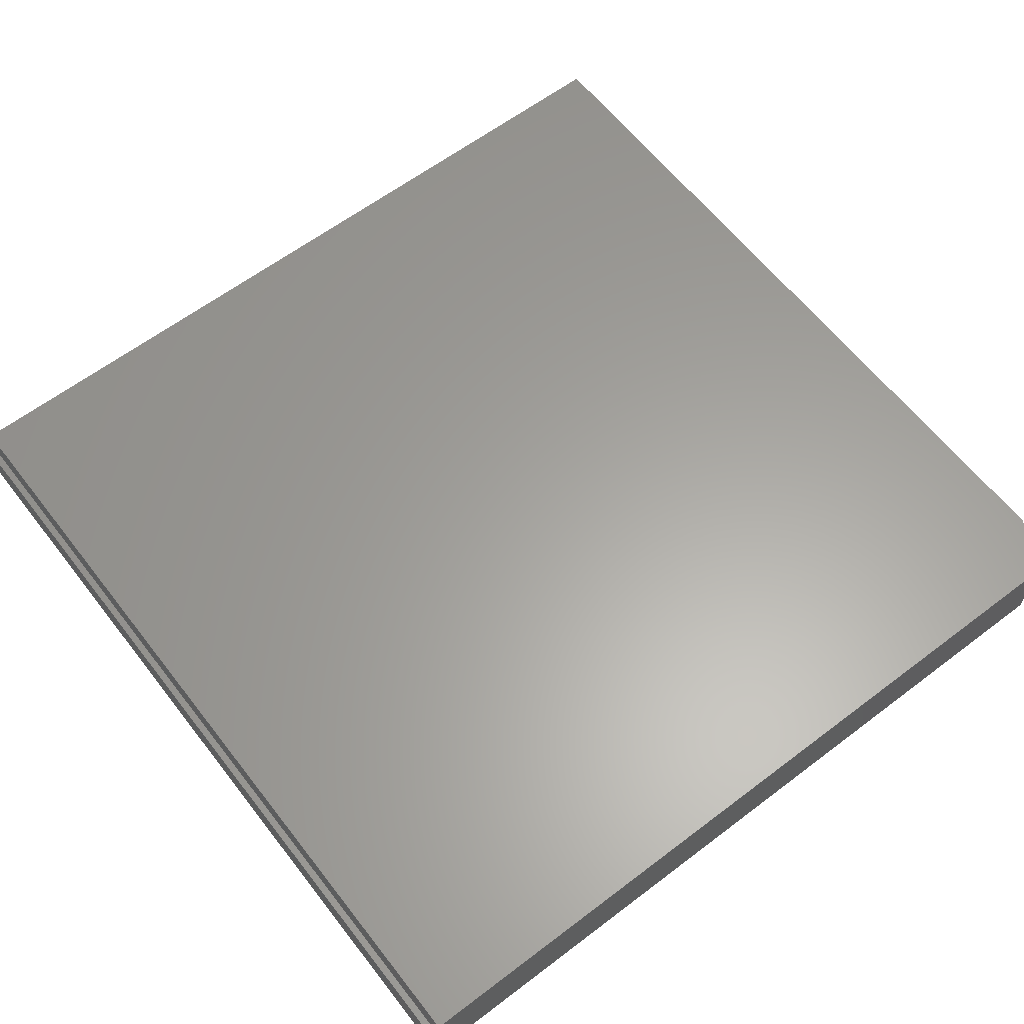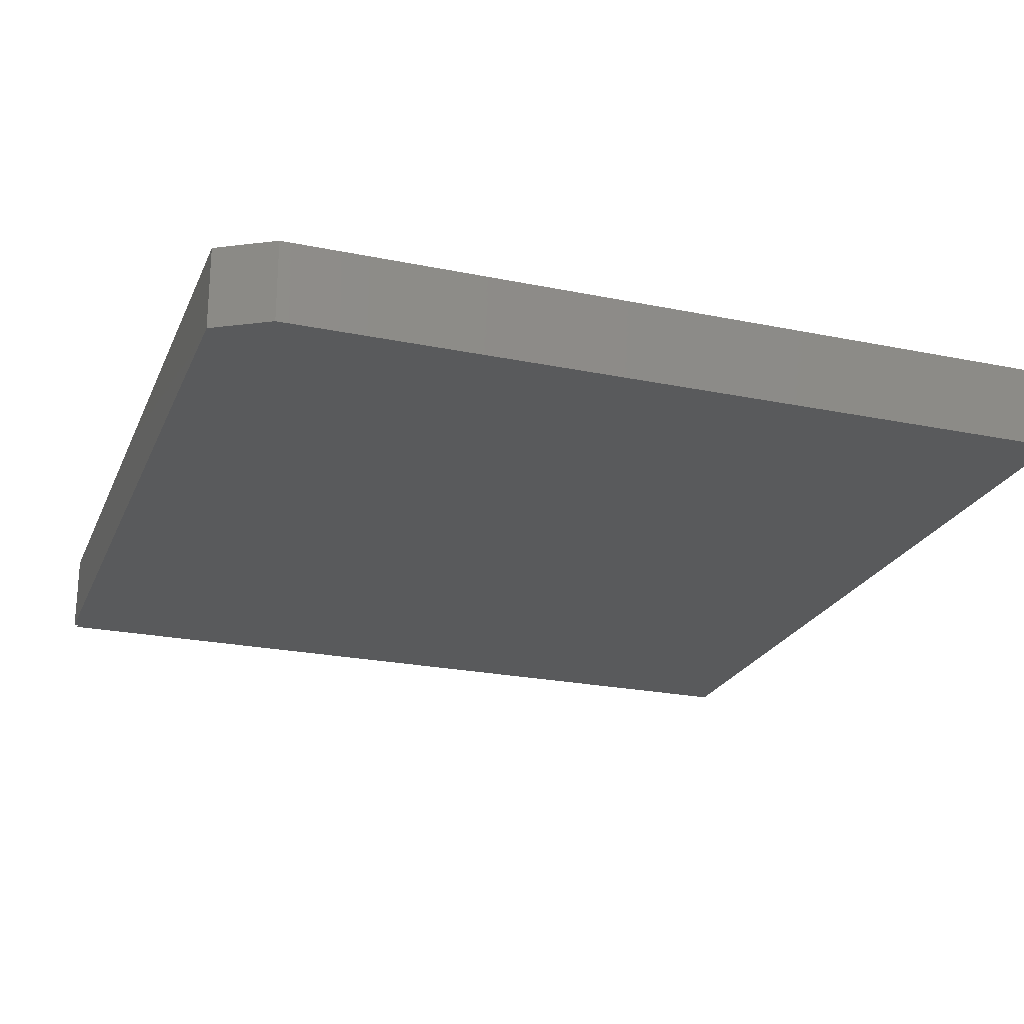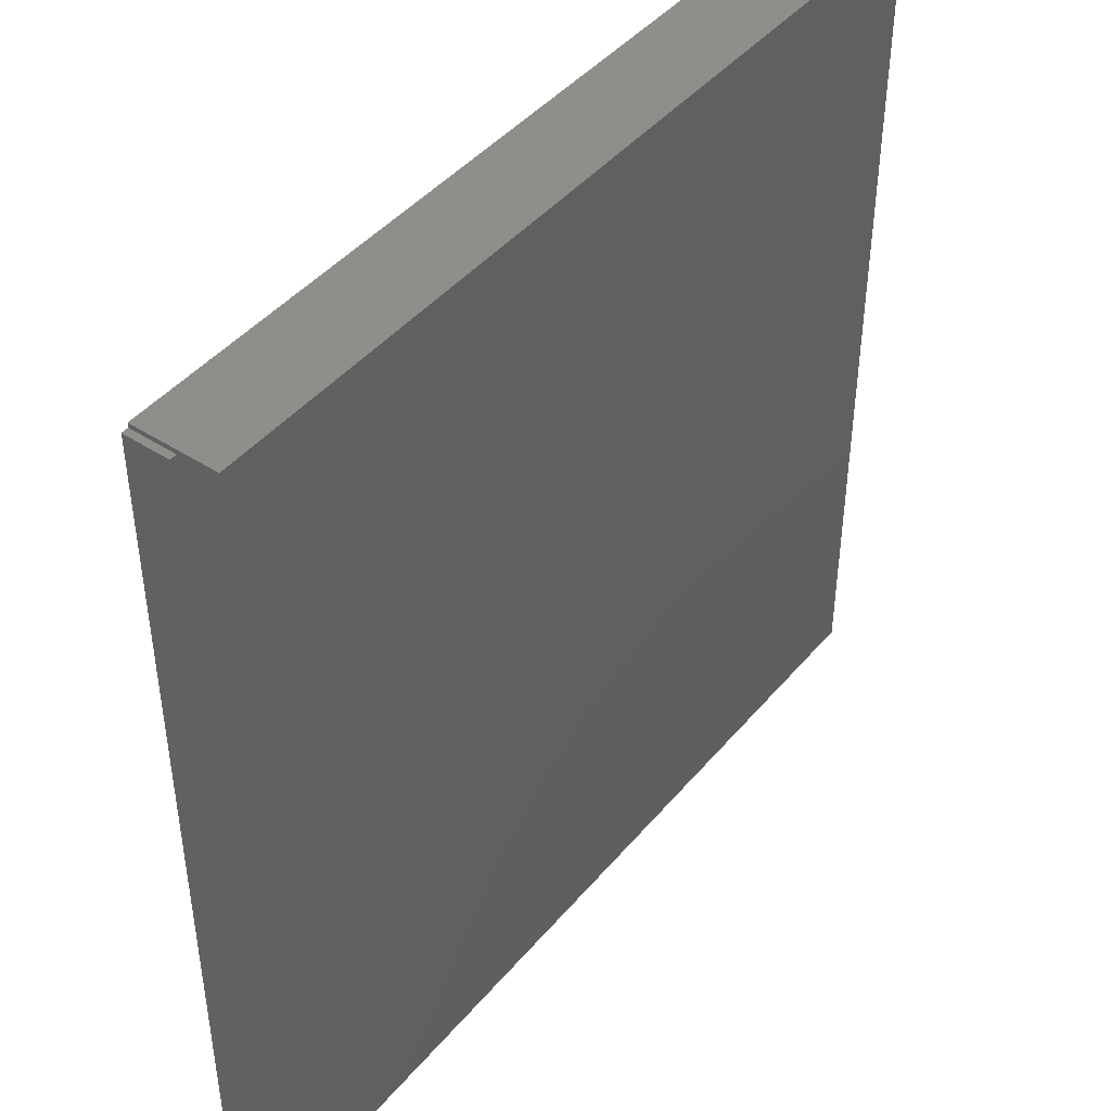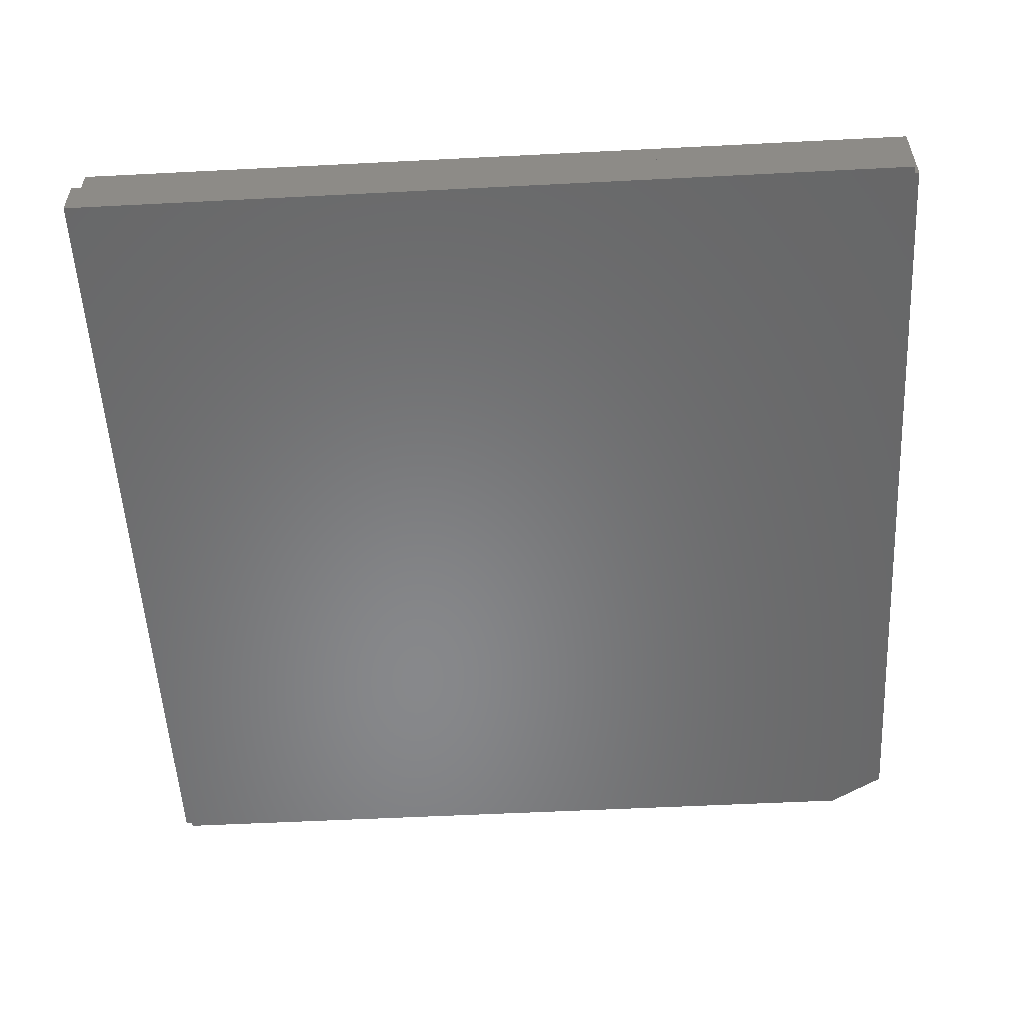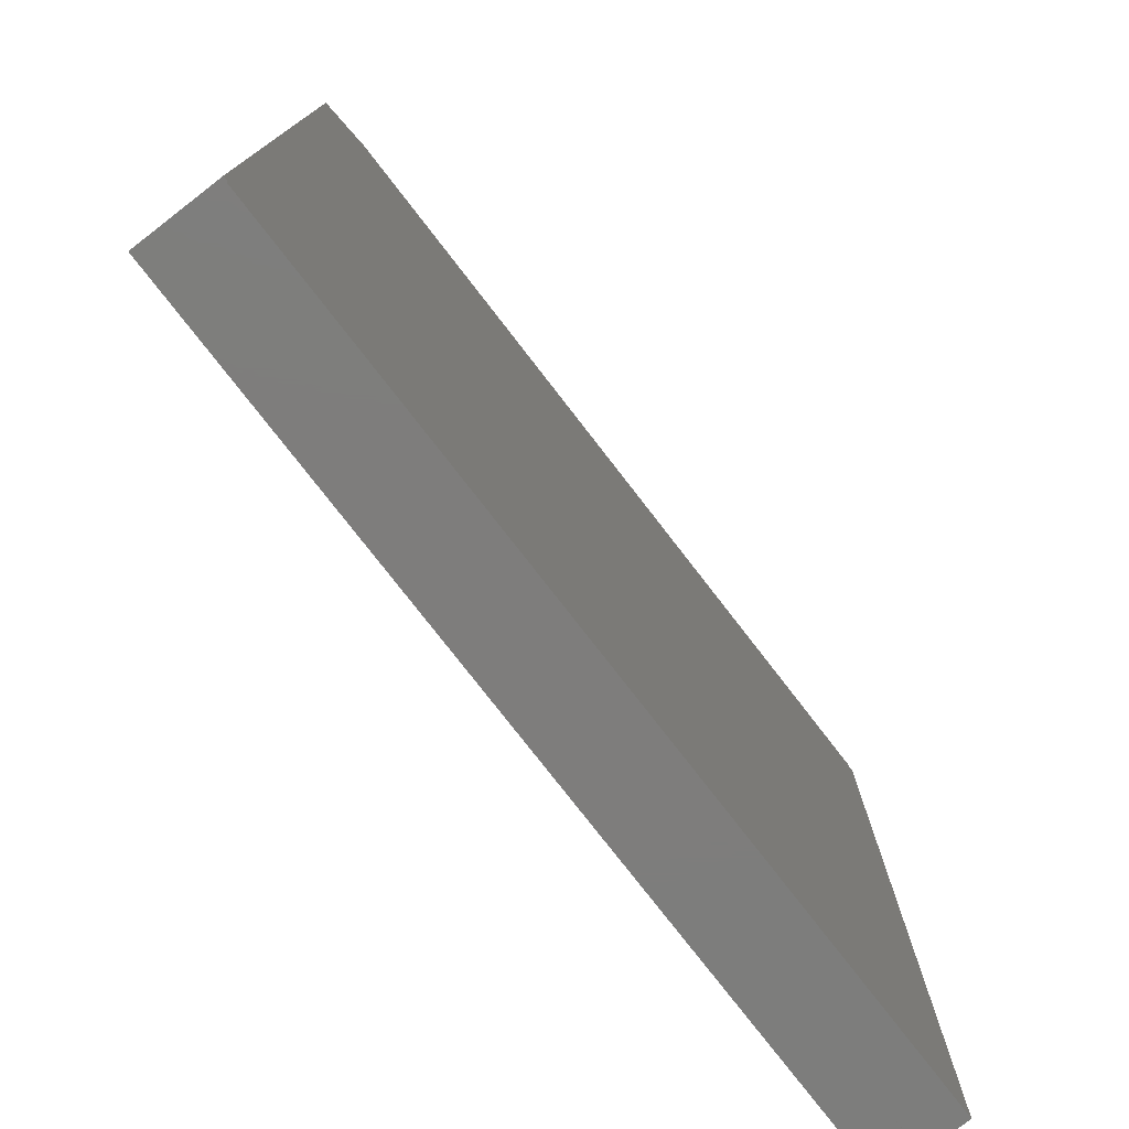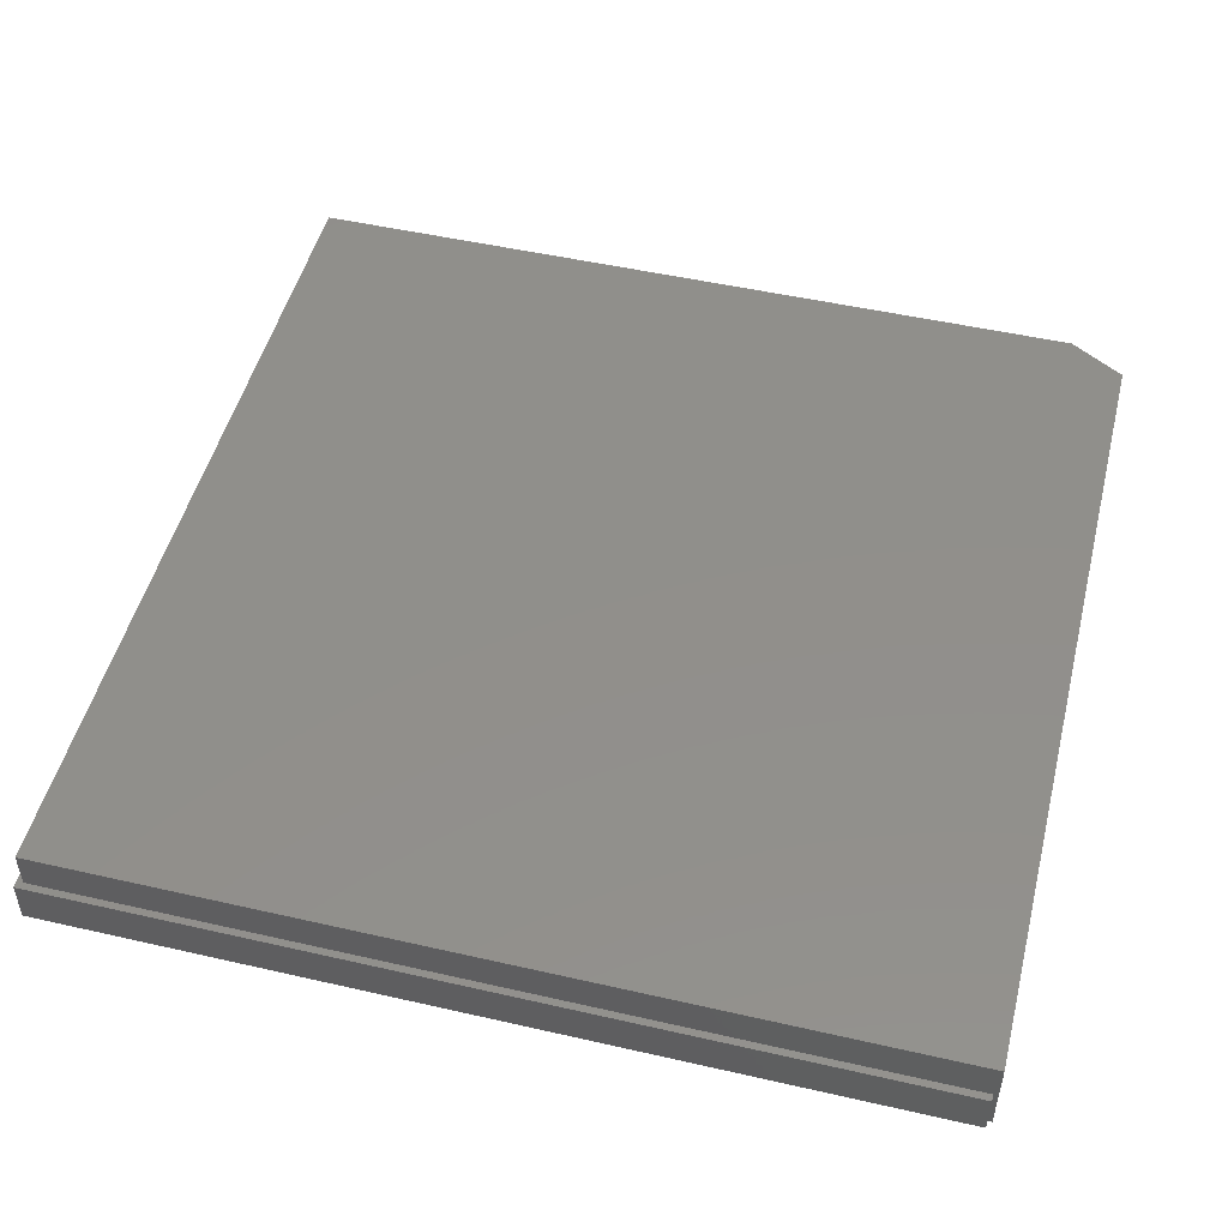
<metadata>
{"format":"stl","ext":"stl","renderer":"f3d","projection":"perspective","resolution":1024,"background":"white","views":[{"elev":61.6,"azim":52.3,"up":"+Z"},{"elev":-23.3,"azim":160.8,"up":"+Z"},{"elev":44.3,"azim":-52.9,"up":"+Y"},{"elev":-54.5,"azim":3.1,"up":"+Z"},{"elev":-77.1,"azim":127.7,"up":"+Y"},{"elev":50.0,"azim":14.1,"up":"+Z"}]}
</metadata>
<code>
# stl→obj: 20 verts, 36 faces
v -0.5921 -0.5921 0.1172
v 0.6079 -0.5921 0.1172
v -0.5921 0.6079 0.1172
v 0.6079 0.561 0.1172
v 0.5298 0.6079 0.1172
v 0.5298 0.6079 0
v -0.5921 0.6079 0
v 0.6079 -0.5921 0
v 0.6079 0.561 0
v 0.6016 -0.6016 0
v -0.6016 -0.6016 0
v 0.6016 -0.5921 0
v -0.5921 0.6016 0
v -0.6016 0.6016 0
v 0.6016 -0.5921 0.0625
v -0.5921 -0.5921 0.0625
v -0.5921 0.6016 0.0625
v 0.6016 -0.6016 0.0625
v -0.6016 0.6016 0.0625
v -0.6016 -0.6016 0.0625
f 1 2 3
f 3 2 4
f 3 4 5
f 5 6 3
f 3 6 7
f 2 8 4
f 4 8 9
f 10 11 12
f 13 7 6
f 13 6 9
f 13 9 14
f 8 12 9
f 9 12 11
f 9 11 14
f 4 9 5
f 5 9 6
f 8 15 12
f 1 16 2
f 2 16 15
f 2 15 8
f 3 7 13
f 3 13 17
f 3 17 16
f 3 16 1
f 18 10 15
f 15 10 12
f 17 13 19
f 19 13 14
f 19 16 17
f 19 20 16
f 20 15 16
f 20 18 15
f 19 14 20
f 20 14 11
f 20 11 18
f 18 11 10

</code>
